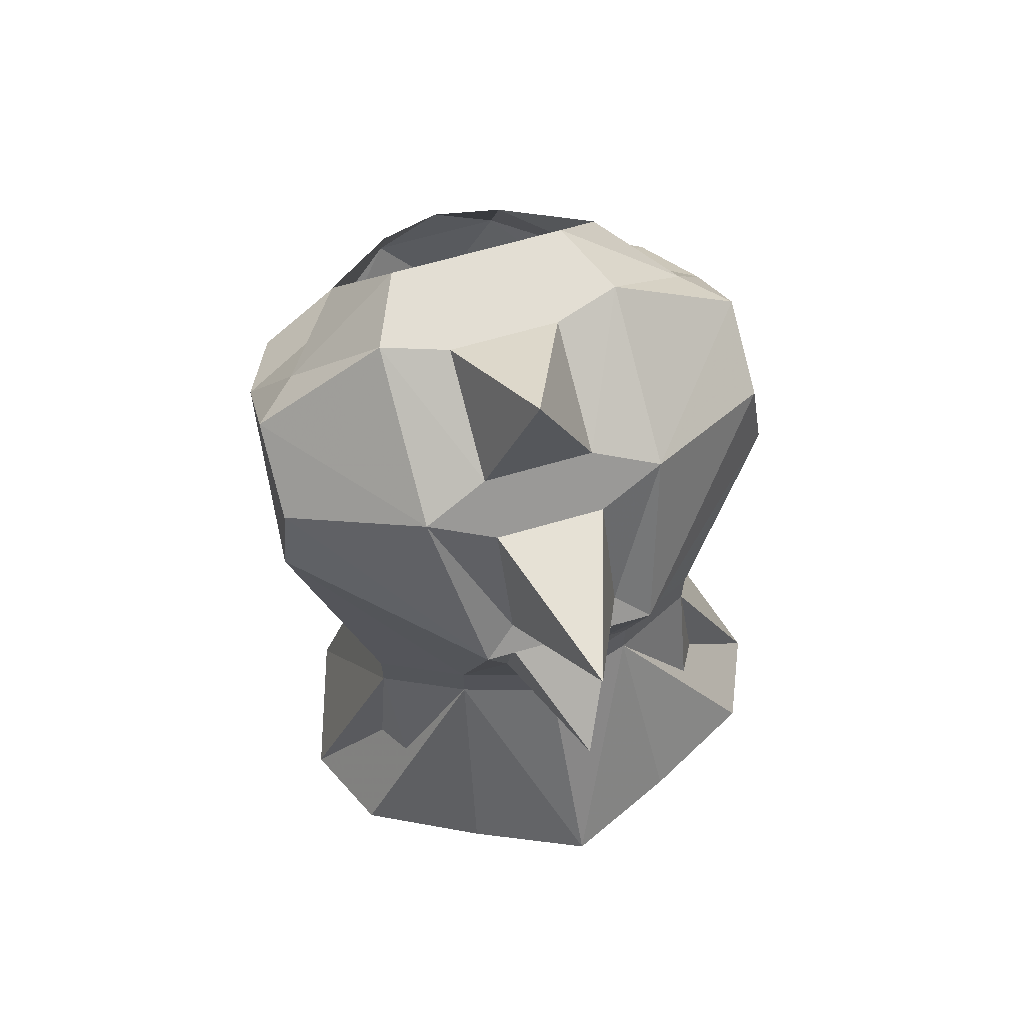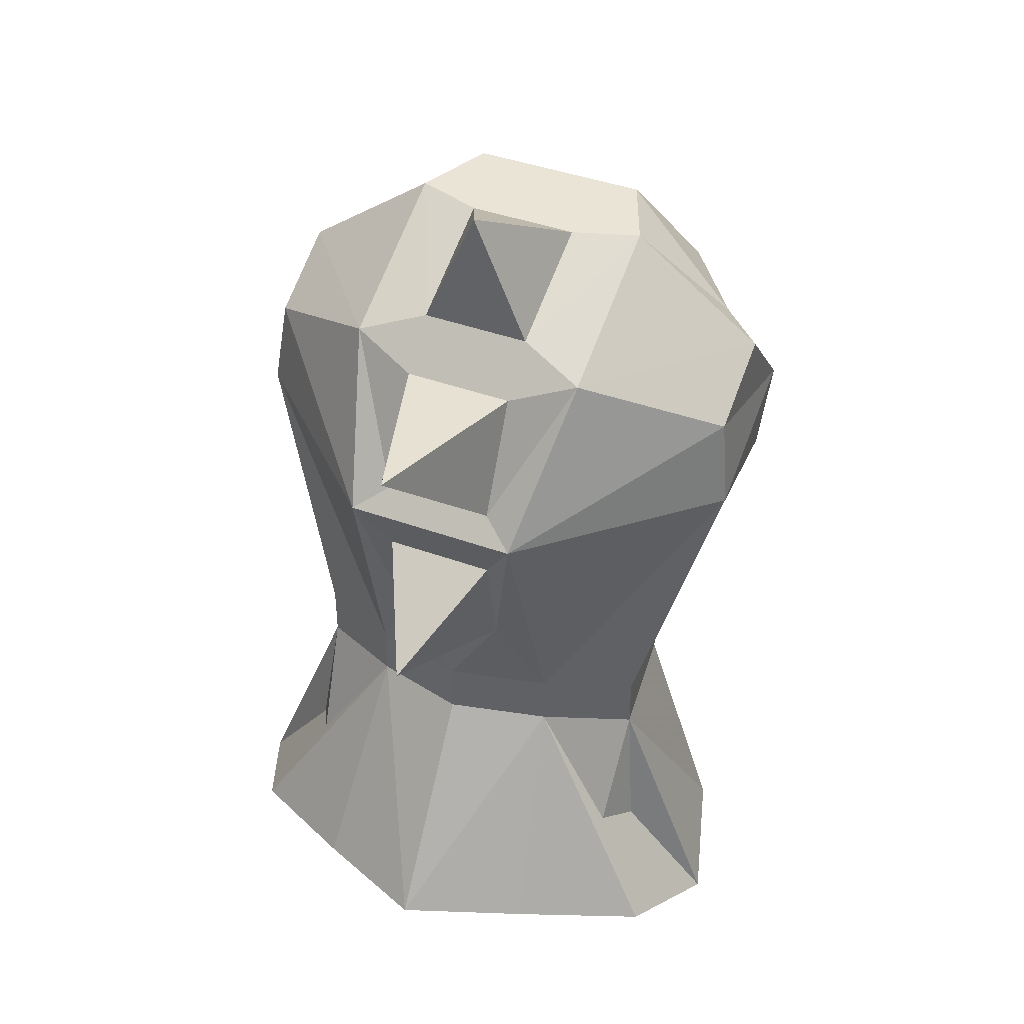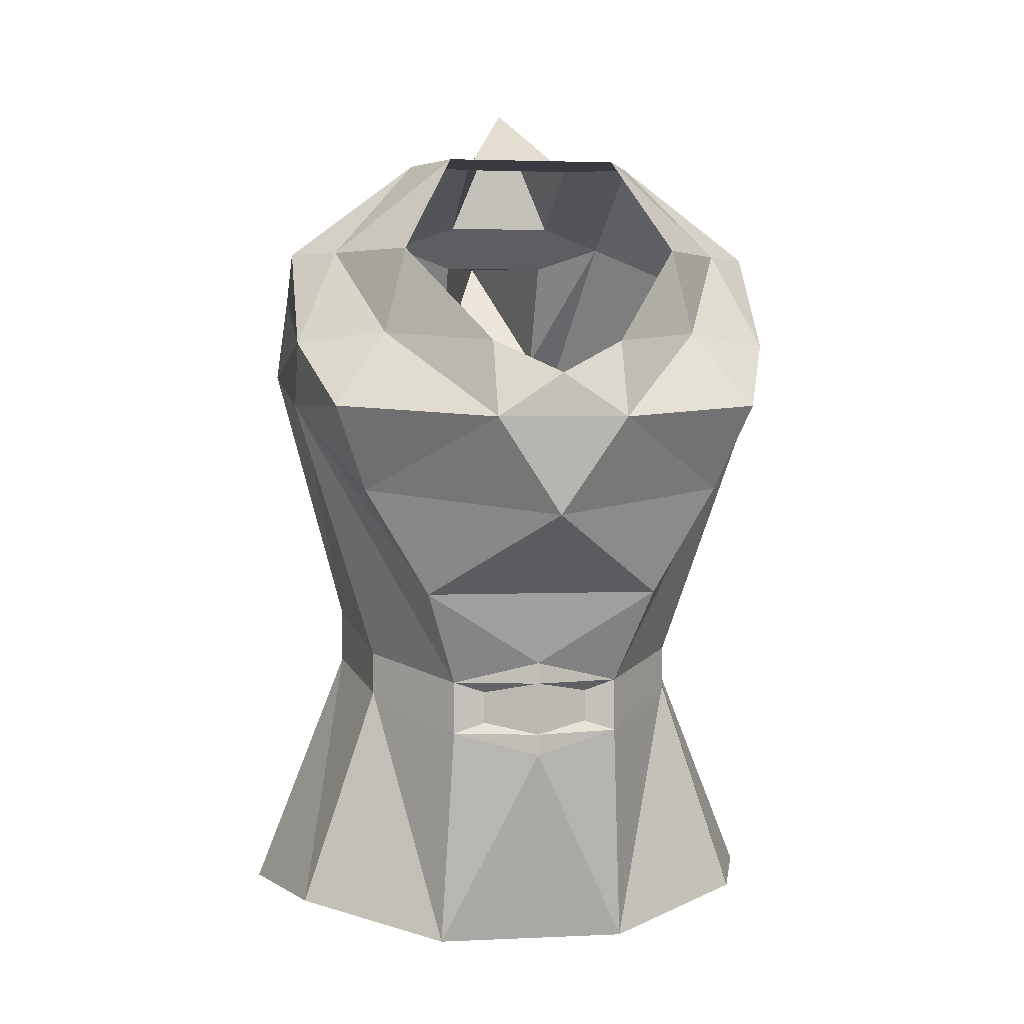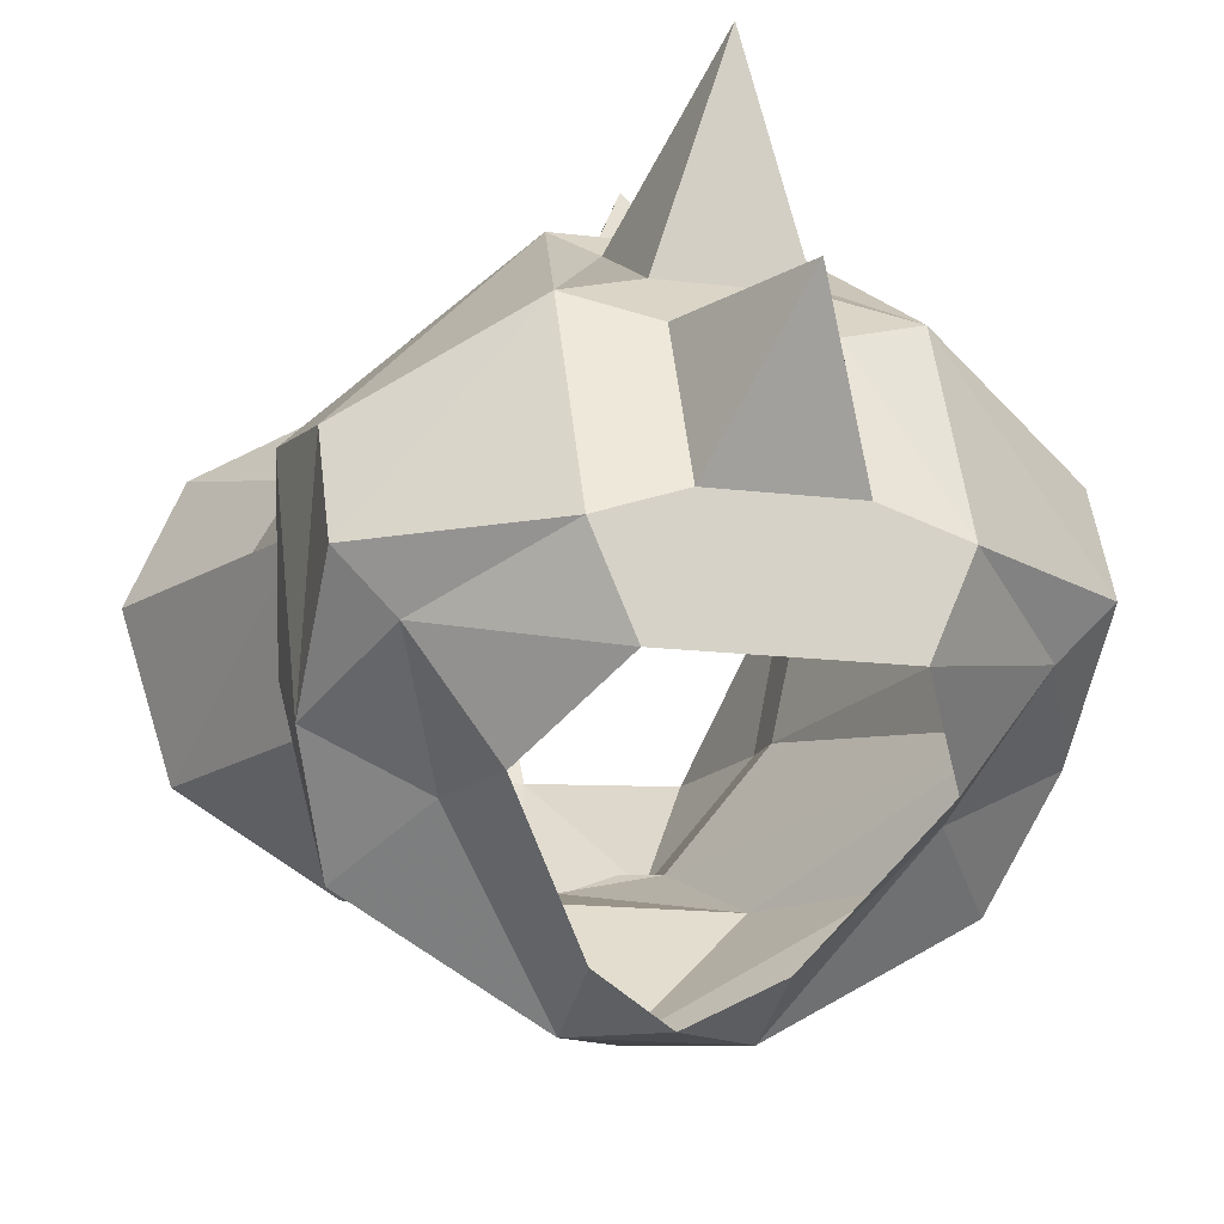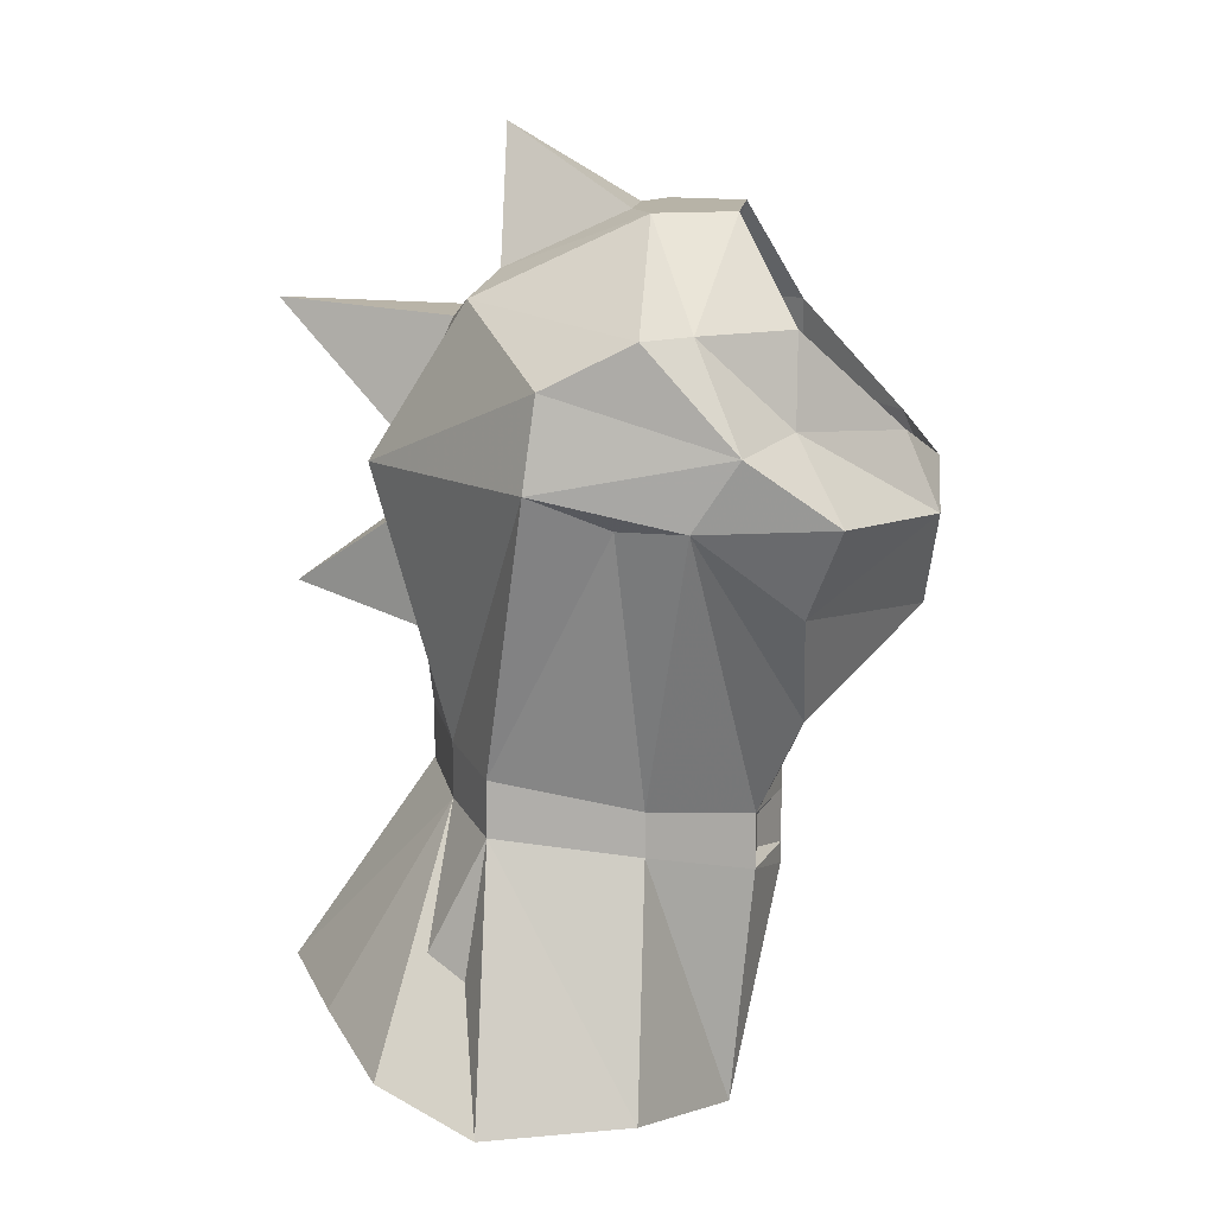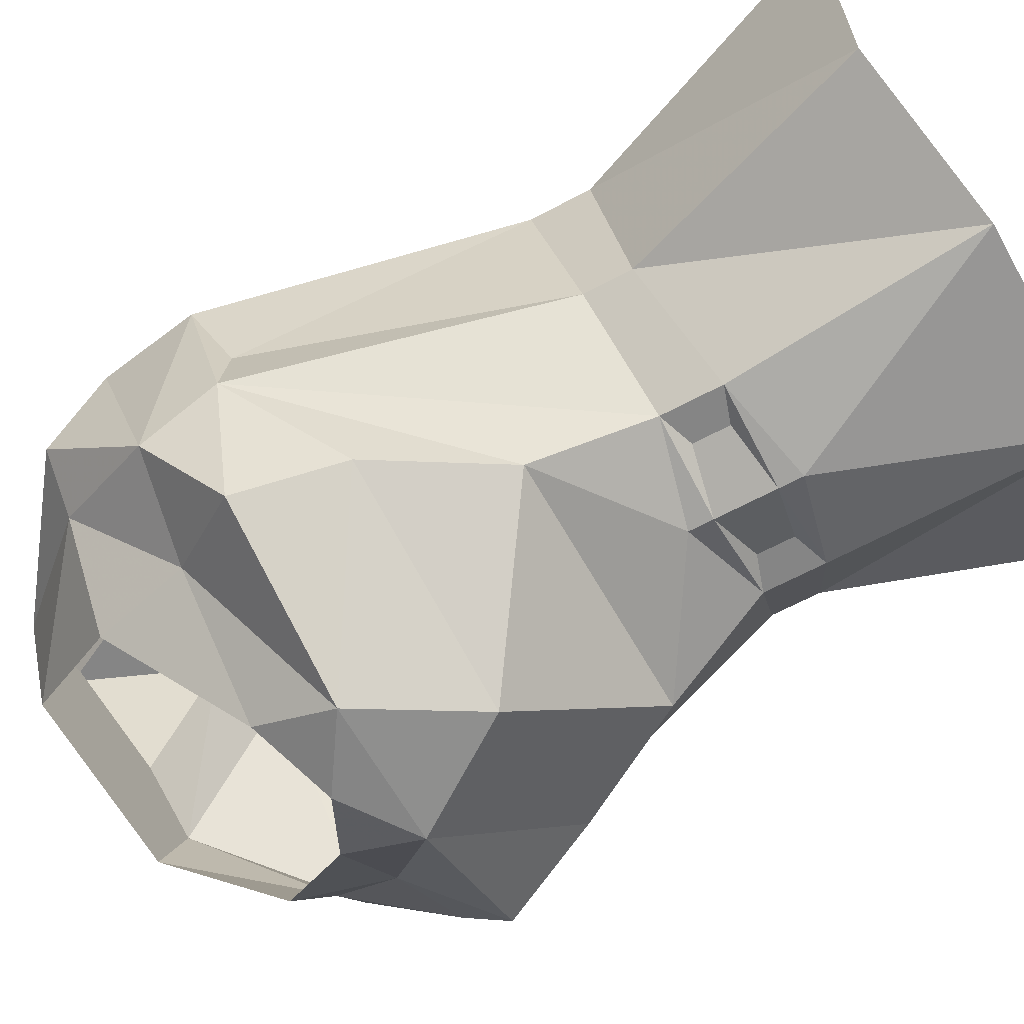
<metadata>
{"format":"obj","ext":"obj","renderer":"f3d","projection":"perspective","resolution":1024,"background":"white","views":[{"elev":67.3,"azim":-16.2,"up":"+Y"},{"elev":42.4,"azim":23.4,"up":"+Y"},{"elev":2.7,"azim":170.5,"up":"+Y"},{"elev":-15.0,"azim":164.7,"up":"+Z"},{"elev":12.6,"azim":95.2,"up":"+Y"},{"elev":-61.8,"azim":-61.1,"up":"+Z"}]}
</metadata>
<code>
v 0 0.7109 -0.2031
v 0 0.6719 -0.2031
v 0.03906 0.6797 -0.1875
v 0.03906 0.7031 -0.1875
v 0.0625 0.7109 -0.1875
v 0 0.7266 -0.2031
v -0.0625 0.7109 -0.1875
v -0.03906 0.7031 -0.1875
v -0.03906 0.6797 -0.1875
v -0.0625 0.6719 -0.1875
v 0 0.6562 -0.2031
v 0.0625 0.6719 -0.1875
v 0.1172 0.6953 -0.1172
v 0.1172 0.7266 -0.1172
v 0.1797 0.9219 -0.1484
v 0.08594 0.7812 -0.2188
v -0.08594 0.7812 -0.2188
v -0.1797 0.9219 -0.1484
v -0.1172 0.7266 -0.1172
v -0.1328 0.75 -0.01562
v -0.1328 0.7109 -0.01562
v -0.1172 0.6953 -0.1172
v -0.1016 0.6094 -0.1172
v -0.01562 0.5938 -0.1172
v 0.01562 0.5938 -0.1172
v 0.1016 0.6094 -0.1172
v 0.1328 0.7109 -0.01562
v 0.1328 0.75 -0.01562
v 0.1719 0.9219 -0.1016
v 0.1875 0.9453 -0.04688
v 0.1797 0.9688 -0.1797
v 0.1562 0.9219 -0.2422
v 0.1328 0.8594 -0.2188
v 0 0.8438 -0.2969
v -0.1328 0.8594 -0.2188
v -0.1562 0.9219 -0.2422
v -0.1797 0.9688 -0.1797
v -0.1875 0.9453 -0.04688
v -0.1719 0.9219 -0.1016
v -0.07031 0.7578 0.01562
v -0.07031 0.7188 0.01562
v -0.125 0.5703 0.05469
v -0.1562 0.6016 -0.02344
v 0 0.7656 0.03906
v 0 0.7266 0.03906
v -0.03906 0.8281 0.03906
v 0.03906 0.8281 0.03906
v 0.07031 0.7578 0.01562
v 0.07031 0.7188 0.01562
v 0 0.6484 0.07812
v -0.03125 0.5469 0.05469
v 0.03125 0.5469 0.05469
v 0.007812 0.5547 -0.02344
v -0.007812 0.5547 -0.02344
v 0.1562 0.6016 -0.02344
v 0.125 0.5703 0.05469
v 0 0.5078 -0.1719
v 0.07031 0.5078 -0.1719
v 0.1719 0.5312 -0.1172
v 0.2031 0.5312 -0.01562
v 0.1719 0.5547 0.05469
v 0.08594 0.5703 0.1016
v 0 0.5781 0.1406
v -0.08594 0.5703 0.1016
v -0.1719 0.5547 0.05469
v -0.2031 0.5312 -0.01562
v -0.1719 0.5312 -0.1172
v -0.07031 0.5078 -0.1719
v 0 1.047 0.1406
v -0.03906 0.9609 0.05469
v -0.03906 1.039 0.01562
v 0.03906 1.039 0.01562
v 0.03906 0.9609 0.05469
v 0.0625 0.9453 0.07031
v -0.0625 0.9453 0.07031
v -0.08594 1.055 0
v 0.08594 1.055 0
v 0.1797 1.008 -0.05469
v 0.03906 0.9062 0.05469
v -0.03906 0.9062 0.05469
v -0.1797 1.008 -0.05469
v -0.1797 1.039 -0.1172
v -0.08594 1.109 -0.1172
v -0.03906 1.07 -0.01562
v 0.03906 1.07 -0.01562
v 0.08594 1.109 -0.1172
v 0.1797 1.039 -0.1172
v 0 0.8516 0.1328
v 0 1.164 -0.01562
v -0.03906 1.109 -0.1016
v 0.03906 1.109 -0.1016
v -0.0625 1.109 -0.1719
v 0.0625 1.109 -0.1719
v -0.1484 1.039 -0.1484
v -0.1016 1.039 -0.2109
v -0.1172 0.9766 -0.2109
v -0.04688 0.9688 -0.2812
v -0.04688 0.9141 -0.3047
v 0 0.9453 -0.3047
v 0.04688 0.9141 -0.3047
v 0.04688 0.9688 -0.2812
v 0.1172 0.9766 -0.2109
v 0.1016 1.039 -0.2109
v 0.1484 1.039 -0.1484
f 1 2 3
f 1 3 4
f 1 4 5
f 1 5 6
f 1 6 7
f 1 7 8
f 1 8 2
f 2 8 9
f 2 9 10
f 2 10 11
f 2 11 12
f 2 12 3
f 3 12 4
f 4 12 5
f 5 12 13
f 5 13 14
f 5 14 15
f 5 15 16
f 5 16 6
f 6 16 17
f 6 17 7
f 7 17 18
f 7 18 19
f 7 19 10
f 7 10 9
f 7 9 8
f 19 20 21
f 19 21 22
f 19 22 10
f 10 22 23
f 10 23 24
f 10 24 11
f 11 24 25
f 11 25 12
f 12 25 26
f 12 26 13
f 13 26 27
f 13 27 28
f 13 28 14
f 14 28 29
f 14 29 15
f 15 29 30
f 15 30 31
f 15 31 32
f 15 32 33
f 15 33 16
f 16 33 34
f 16 34 17
f 17 34 35
f 17 35 18
f 18 35 36
f 18 36 37
f 18 37 38
f 18 38 39
f 18 39 19
f 19 39 20
f 20 39 38
f 20 38 40
f 20 40 21
f 21 40 41
f 21 41 42
f 21 42 43
f 21 43 23
f 21 23 22
f 44 45 41
f 44 41 40
f 44 40 46
f 44 46 47
f 44 47 48
f 44 48 45
f 45 48 49
f 45 49 50
f 45 50 41
f 41 50 42
f 42 50 51
f 51 50 52
f 51 52 53
f 51 53 54
f 54 53 25
f 54 25 24
f 28 27 49
f 28 49 48
f 28 48 30
f 28 30 29
f 26 55 27
f 27 55 56
f 27 56 49
f 49 56 50
f 50 56 52
f 11 57 58
f 11 58 12
f 12 58 13
f 13 58 59
f 13 59 27
f 27 59 60
f 27 60 49
f 49 60 61
f 49 61 62
f 49 62 63
f 49 63 45
f 45 63 41
f 41 63 64
f 41 64 65
f 41 65 66
f 41 66 21
f 21 66 67
f 21 67 22
f 22 67 68
f 22 68 10
f 10 68 11
f 11 68 57
f 69 70 71
f 69 71 72
f 69 72 73
f 69 73 70
f 70 73 74
f 70 74 75
f 70 75 76
f 70 76 71
f 71 76 72
f 72 76 77
f 72 77 73
f 73 77 74
f 74 77 78
f 74 78 30
f 74 30 48
f 74 48 47
f 74 47 79
f 74 79 80
f 74 80 75
f 75 80 46
f 75 46 40
f 75 40 38
f 75 38 81
f 75 81 76
f 76 81 82
f 76 82 83
f 76 83 84
f 76 84 77
f 77 84 85
f 77 85 86
f 77 86 87
f 77 87 78
f 78 87 31
f 78 31 30
f 88 46 80
f 88 80 79
f 88 79 47
f 88 47 46
f 89 84 90
f 89 90 91
f 89 91 85
f 89 85 84
f 92 93 86
f 92 86 83
f 92 83 94
f 92 94 95
f 95 94 96
f 95 96 97
f 97 96 98
f 97 98 99
f 99 98 100
f 99 100 101
f 101 100 102
f 101 102 103
f 103 102 104
f 103 104 93
f 93 104 86
f 86 104 87
f 87 104 31
f 31 104 102
f 31 102 32
f 32 102 100
f 32 100 33
f 33 100 34
f 34 100 98
f 34 98 35
f 35 98 36
f 36 98 96
f 36 96 37
f 37 96 94
f 37 94 82
f 37 82 81
f 37 81 38
f 83 90 84
f 90 83 91
f 91 83 86
f 91 86 85
f 94 83 82

</code>
